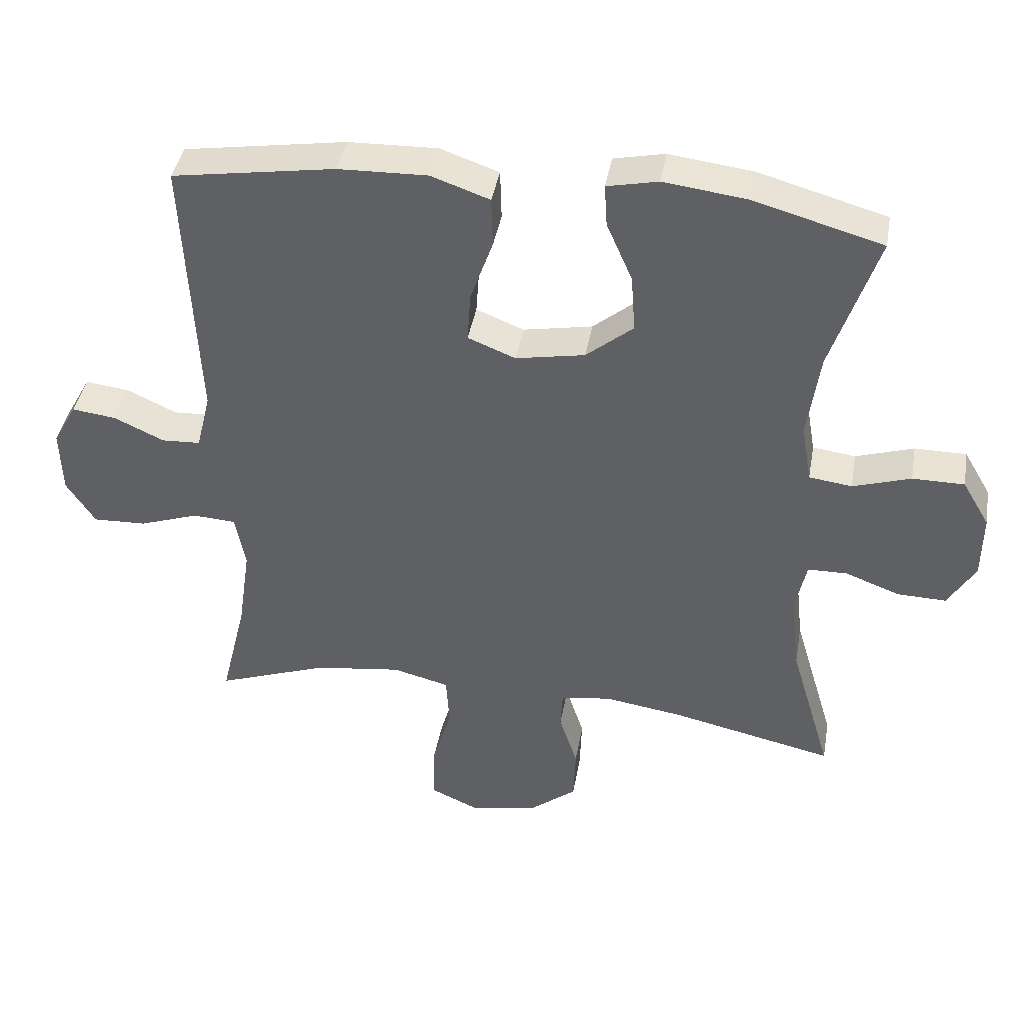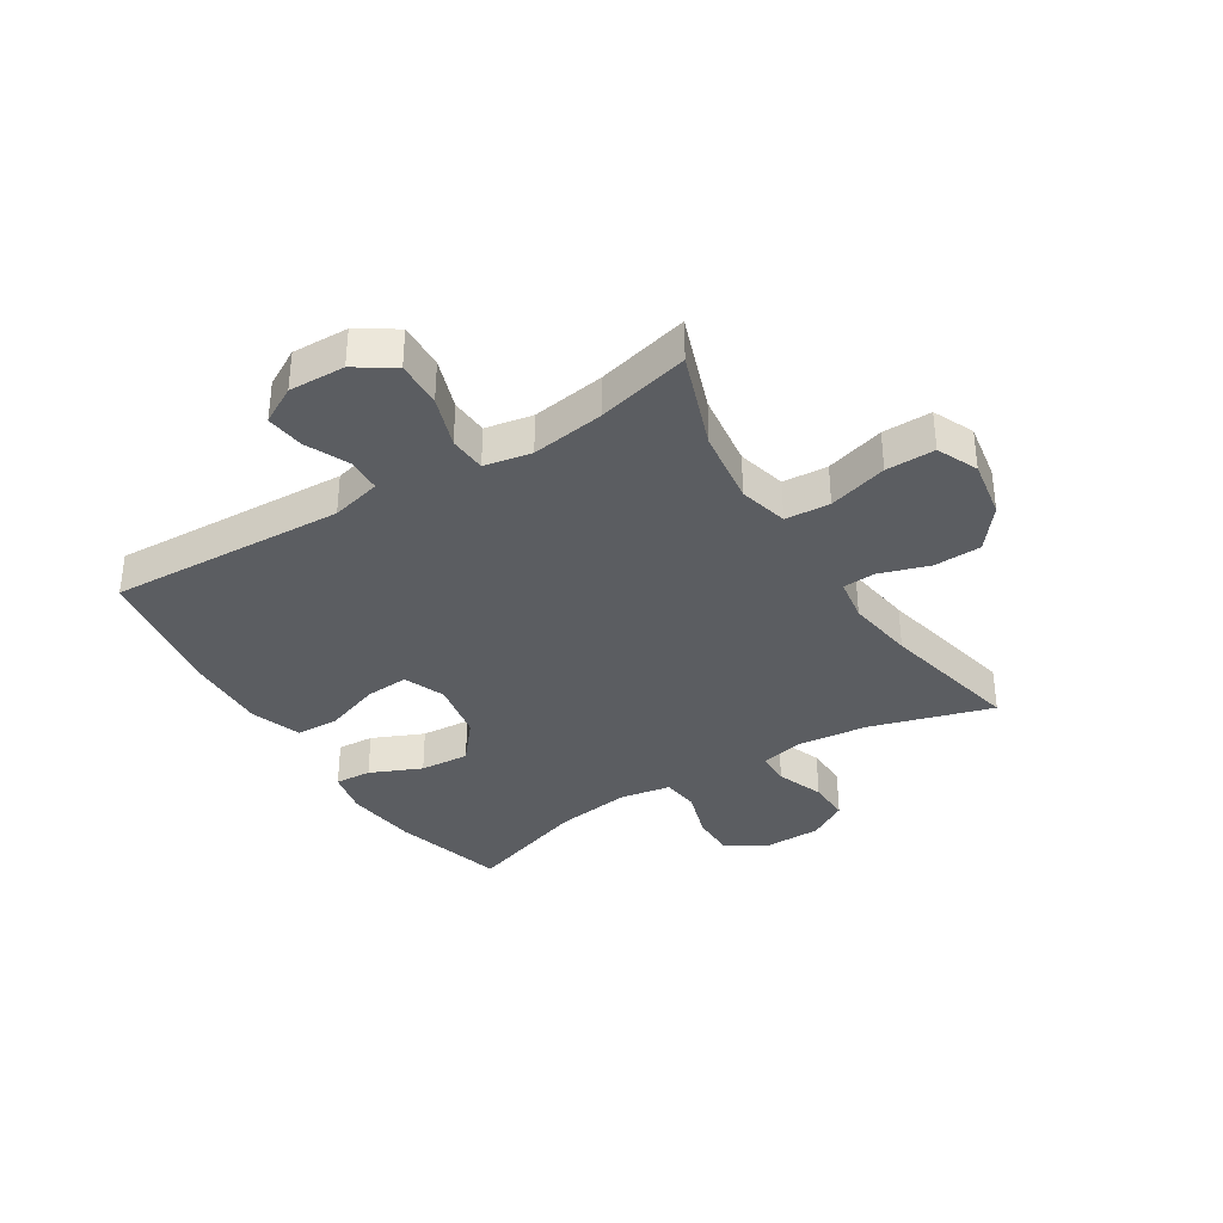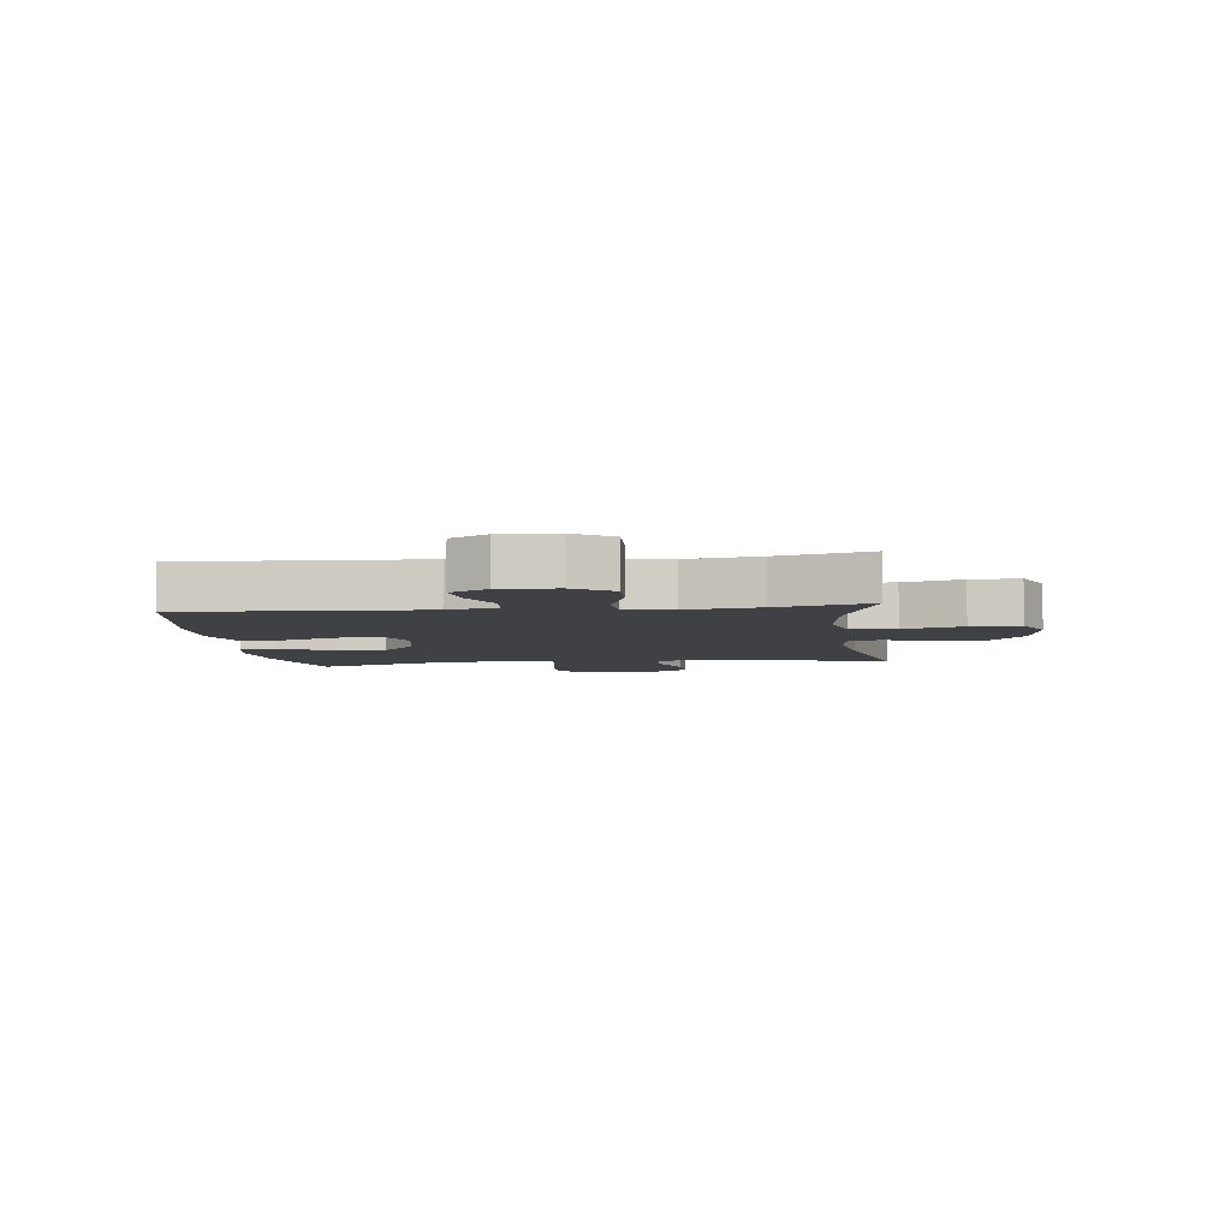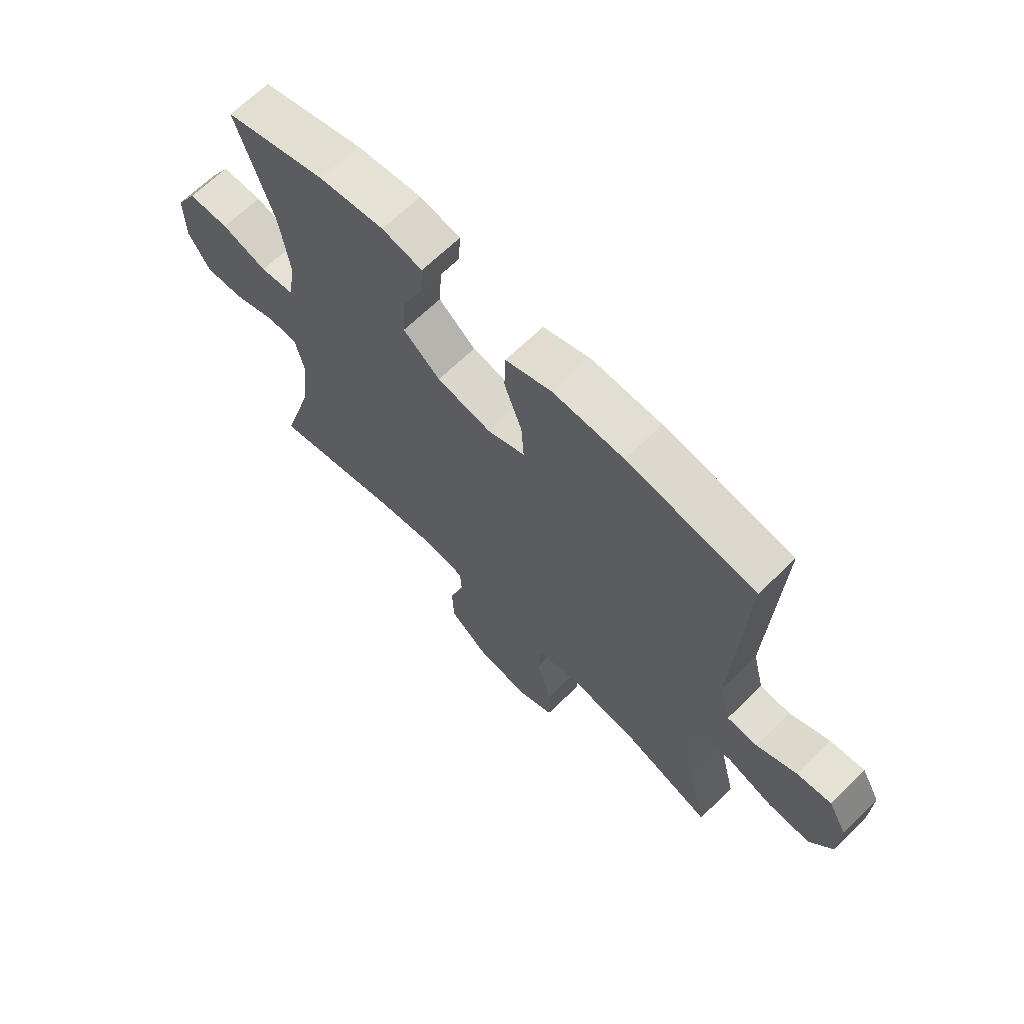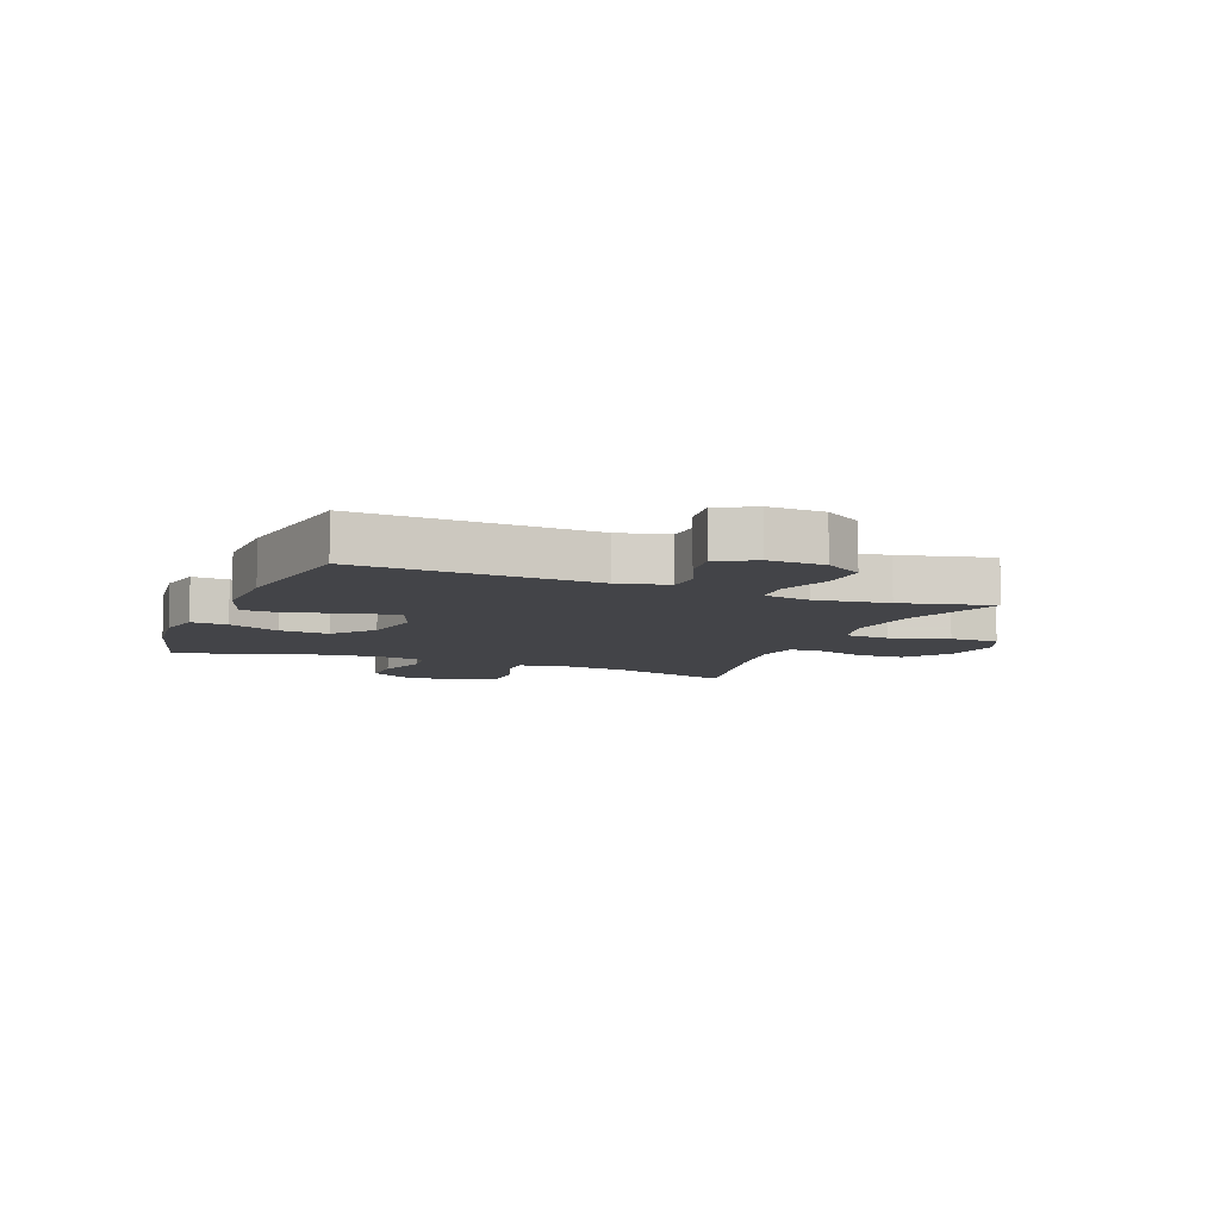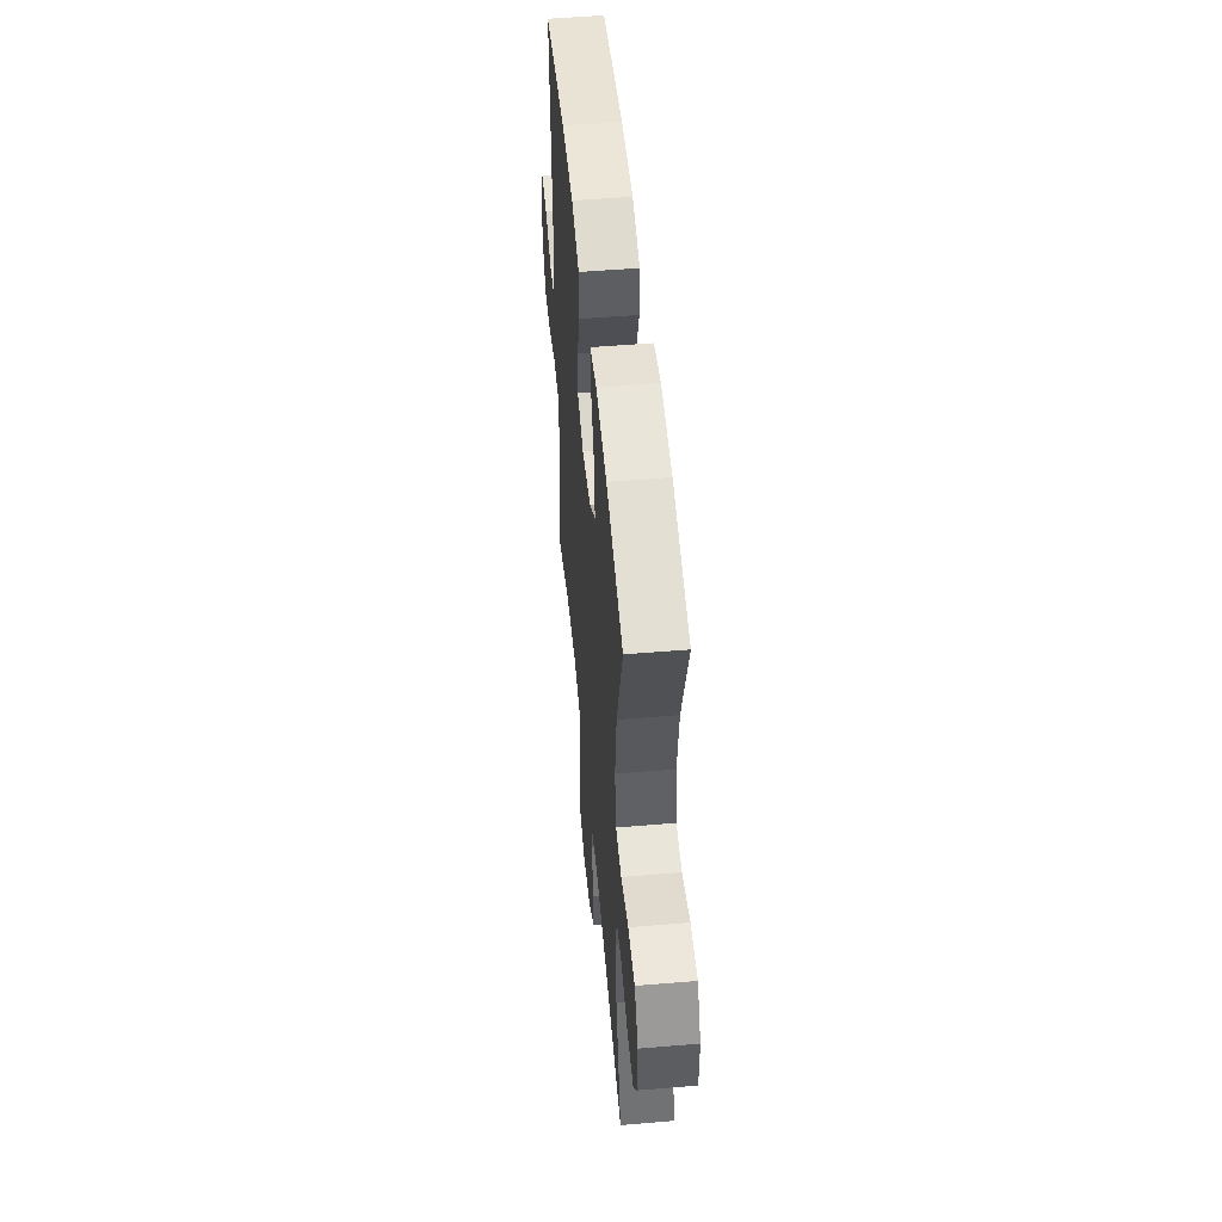
<metadata>
{"format":"obj","ext":"obj","renderer":"f3d","projection":"perspective","resolution":1024,"background":"white","views":[{"elev":41.0,"azim":-170.1,"up":"+Z"},{"elev":-35.7,"azim":122.0,"up":"+Y"},{"elev":-5.6,"azim":96.8,"up":"+Y"},{"elev":66.5,"azim":45.5,"up":"+Z"},{"elev":-8.2,"azim":68.1,"up":"+Y"},{"elev":51.5,"azim":-95.2,"up":"+Z"}]}
</metadata>
<code>
v 0.5 0.07 0.5
v 0.481 0.07 0.1
v 0.502 0.07 0.015
v 0.559 0.07 0.012
v 0.633 0.07 0.046
v 0.698 0.07 0.054
v 0.733 0.07 -0.009
v 0.73 0.07 -0.104
v 0.688 0.07 -0.169
v 0.609 0.07 -0.166
v 0.522 0.07 -0.136
v 0.459 0.07 -0.14
v 0.444 0.07 -0.22
v 0.462 0.07 -0.344
v 0.5 0.07 -0.5
v 0.335 0.07 -0.441
v 0.207 0.07 -0.424
v 0.124 0.07 -0.445
v 0.119 0.07 -0.521
v 0.148 0.07 -0.621
v 0.149 0.07 -0.704
v 0.08 0.07 -0.735
v -0.02 0.07 -0.718
v -0.091 0.07 -0.662
v -0.094 0.07 -0.581
v -0.067 0.07 -0.498
v -0.07 0.07 -0.442
v -0.144 0.07 -0.43
v -0.259 0.07 -0.447
v -0.5 0.07 -0.5
v -0.439 0.07 -0.294
v -0.426 0.07 -0.176
v -0.442 0.07 -0.1
v -0.5 0.07 -0.099
v -0.58 0.07 -0.129
v -0.652 0.07 -0.131
v -0.692 0.07 -0.064
v -0.693 0.07 0.032
v -0.653 0.07 0.1
v -0.577 0.07 0.1
v -0.492 0.07 0.073
v -0.429 0.07 0.081
v -0.414 0.07 0.167
v -0.432 0.07 0.295
v -0.5 0.07 0.5
v -0.311 0.07 0.553
v -0.189 0.07 0.568
v -0.114 0.07 0.552
v -0.118 0.07 0.49
v -0.156 0.07 0.403
v -0.162 0.07 0.319
v -0.093 0.07 0.262
v 0.009 0.07 0.243
v 0.079 0.07 0.271
v 0.074 0.07 0.345
v 0.041 0.07 0.438
v 0.043 0.07 0.512
v 0.129 0.07 0.542
v 0.261 0.07 0.538
v 0.5 0 0.5
v 0.481 0 0.1
v 0.502 0 0.015
v 0.559 0 0.012
v 0.633 0 0.046
v 0.698 0 0.054
v 0.733 0 -0.009
v 0.73 0 -0.104
v 0.688 0 -0.169
v 0.609 0 -0.166
v 0.522 0 -0.136
v 0.459 0 -0.14
v 0.444 0 -0.22
v 0.462 0 -0.344
v 0.5 0 -0.5
v 0.335 0 -0.441
v 0.207 0 -0.424
v 0.124 0 -0.445
v 0.119 0 -0.521
v 0.148 0 -0.621
v 0.149 0 -0.704
v 0.08 0 -0.735
v -0.02 0 -0.718
v -0.091 0 -0.662
v -0.094 0 -0.581
v -0.067 0 -0.498
v -0.07 0 -0.442
v -0.144 0 -0.43
v -0.259 0 -0.447
v -0.5 0 -0.5
v -0.439 0 -0.294
v -0.426 0 -0.176
v -0.442 0 -0.1
v -0.5 0 -0.099
v -0.58 0 -0.129
v -0.652 0 -0.131
v -0.692 0 -0.064
v -0.693 0 0.032
v -0.653 0 0.1
v -0.577 0 0.1
v -0.492 0 0.073
v -0.429 0 0.081
v -0.414 0 0.167
v -0.432 0 0.295
v -0.5 0 0.5
v -0.311 0 0.553
v -0.189 0 0.568
v -0.114 0 0.552
v -0.118 0 0.49
v -0.156 0 0.403
v -0.162 0 0.319
v -0.093 0 0.262
v 0.009 0 0.243
v 0.079 0 0.271
v 0.074 0 0.345
v 0.041 0 0.438
v 0.043 0 0.512
v 0.129 0 0.542
v 0.261 0 0.538
f 58 59 1 2
f 55 56 57 58
f 54 55 58 2
f 53 54 2 3
f 52 53 3
f 47 48 49 50
f 47 50 51
f 44 45 46 47
f 43 44 47 51
f 42 43 51 52
f 38 39 40 41
f 38 41 42
f 37 38 42
f 34 35 36 37
f 33 34 37 42
f 32 33 42 52
f 29 30 31
f 28 29 31 32
f 27 28 32 52
f 23 24 25 26
f 19 20 21 22
f 18 19 22 23
f 14 15 16
f 13 14 16 17
f 12 13 17 18
f 8 9 10 11
f 8 11 12
f 7 8 12
f 4 5 6 7
f 3 4 7 12
f 52 3 12 18
f 26 27 52
f 18 23 26 52
f 61 60 118 117
f 117 116 115 114
f 61 117 114 113
f 62 61 113 112
f 62 112 111
f 109 108 107 106
f 110 109 106
f 106 105 104 103
f 110 106 103 102
f 111 110 102 101
f 100 99 98 97
f 101 100 97
f 101 97 96
f 96 95 94 93
f 101 96 93 92
f 111 101 92 91
f 90 89 88
f 91 90 88 87
f 111 91 87 86
f 85 84 83 82
f 81 80 79 78
f 82 81 78 77
f 75 74 73
f 76 75 73 72
f 77 76 72 71
f 70 69 68 67
f 71 70 67
f 71 67 66
f 66 65 64 63
f 71 66 63 62
f 77 71 62 111
f 111 86 85
f 111 85 82 77
f 1 60 61 2
f 2 61 62 3
f 3 62 63 4
f 4 63 64 5
f 5 64 65 6
f 6 65 66 7
f 7 66 67 8
f 8 67 68 9
f 9 68 69 10
f 10 69 70 11
f 11 70 71 12
f 12 71 72 13
f 13 72 73 14
f 14 73 74 15
f 15 74 75 16
f 16 75 76 17
f 17 76 77 18
f 18 77 78 19
f 19 78 79 20
f 20 79 80 21
f 21 80 81 22
f 22 81 82 23
f 23 82 83 24
f 24 83 84 25
f 25 84 85 26
f 26 85 86 27
f 27 86 87 28
f 28 87 88 29
f 29 88 89 30
f 30 89 90 31
f 31 90 91 32
f 32 91 92 33
f 33 92 93 34
f 34 93 94 35
f 35 94 95 36
f 36 95 96 37
f 37 96 97 38
f 38 97 98 39
f 39 98 99 40
f 40 99 100 41
f 41 100 101 42
f 42 101 102 43
f 43 102 103 44
f 44 103 104 45
f 45 104 105 46
f 46 105 106 47
f 47 106 107 48
f 48 107 108 49
f 49 108 109 50
f 50 109 110 51
f 51 110 111 52
f 52 111 112 53
f 53 112 113 54
f 54 113 114 55
f 55 114 115 56
f 56 115 116 57
f 57 116 117 58
f 58 117 118 59
f 59 118 60 1

</code>
